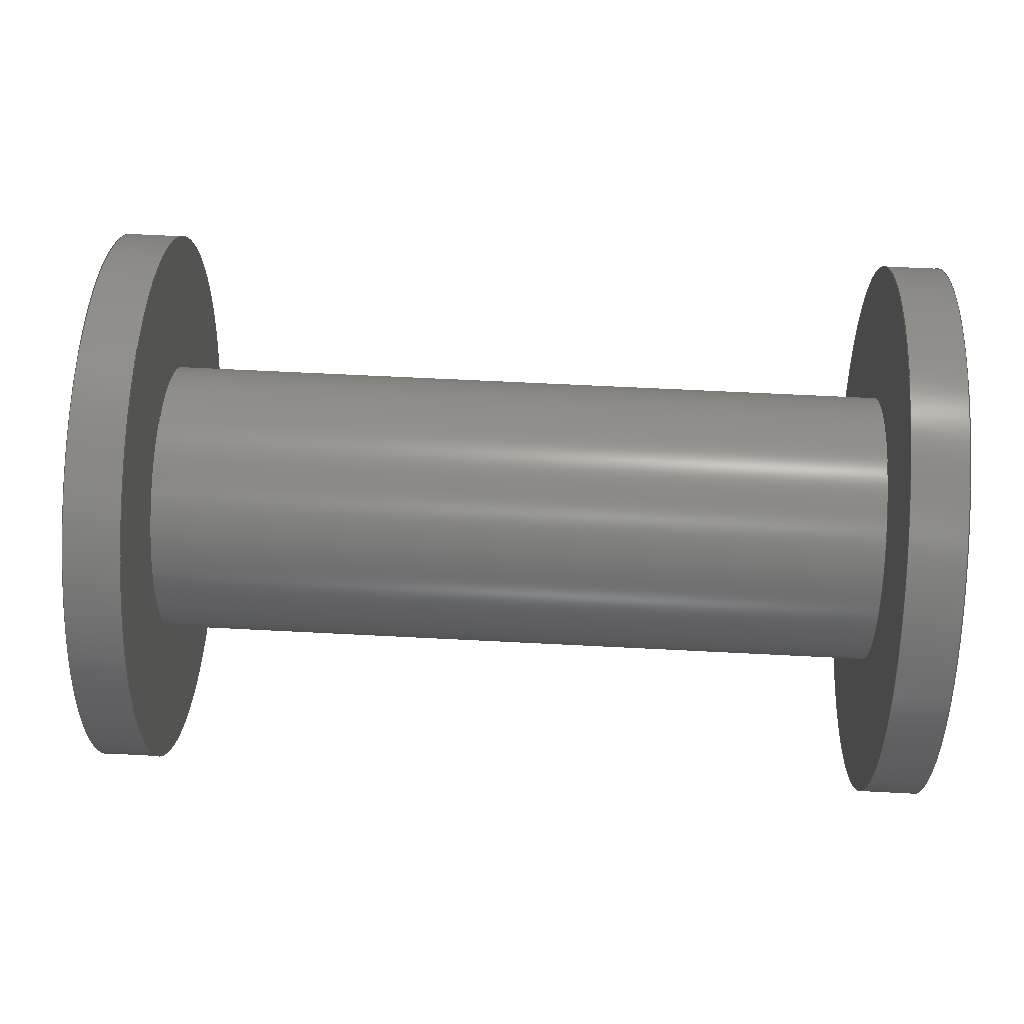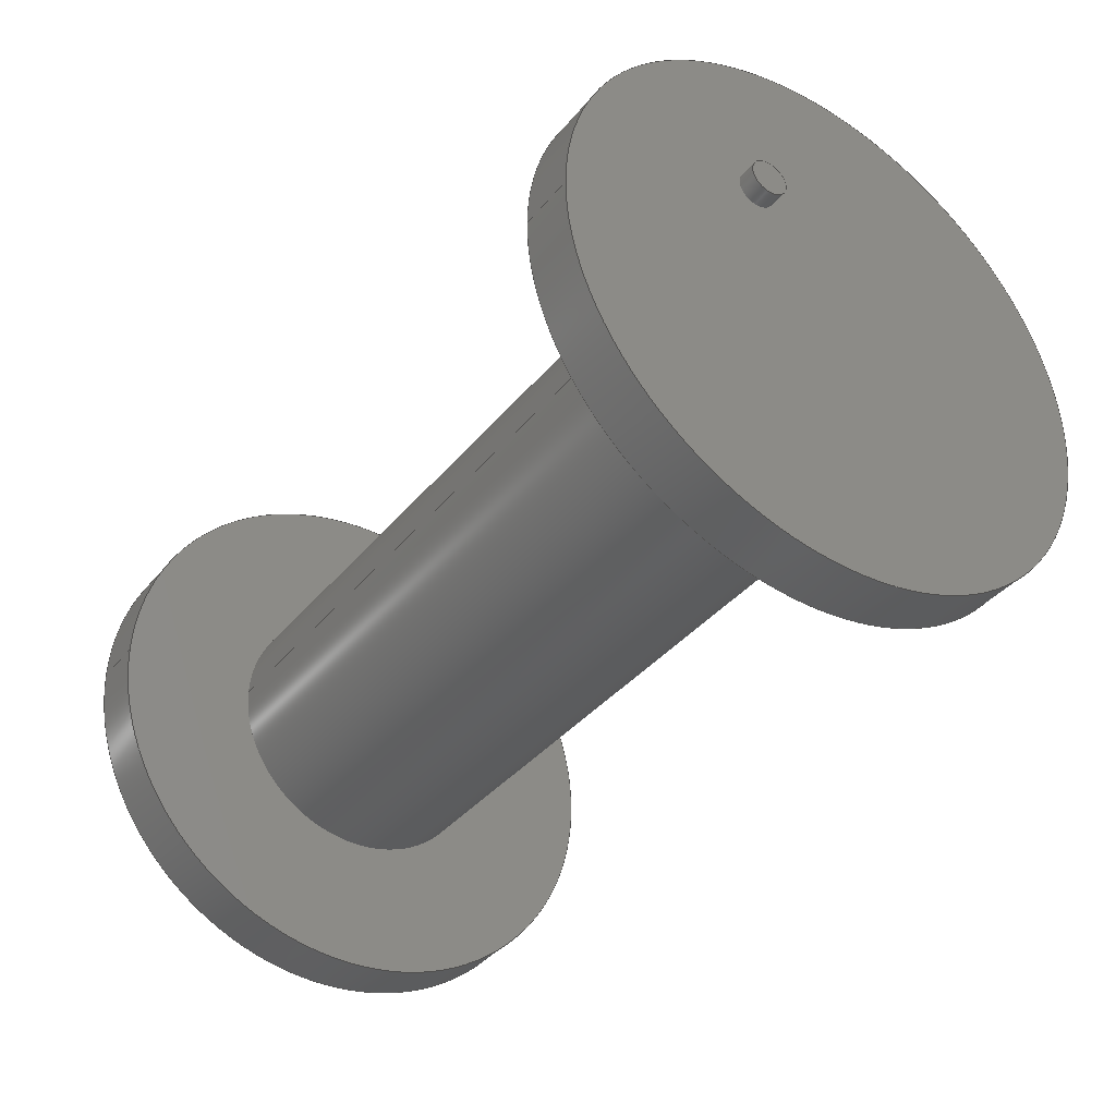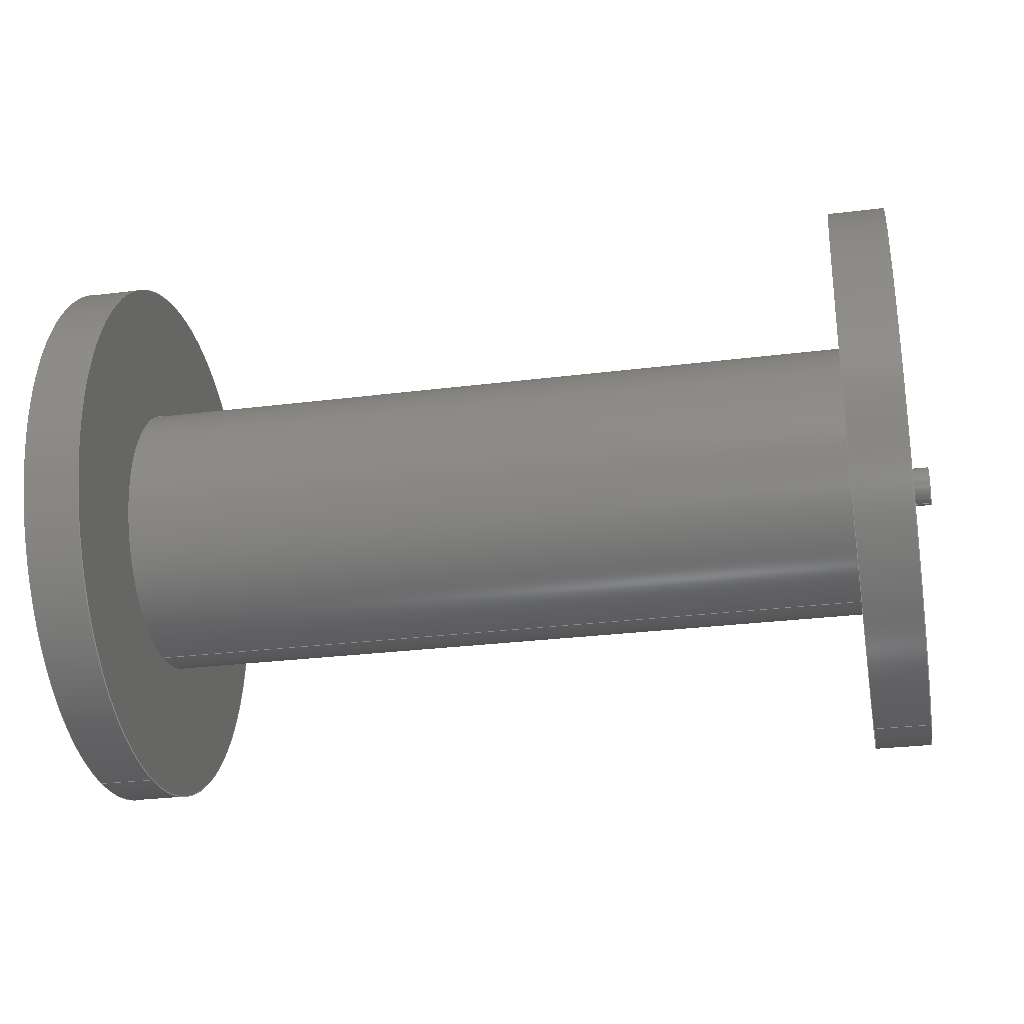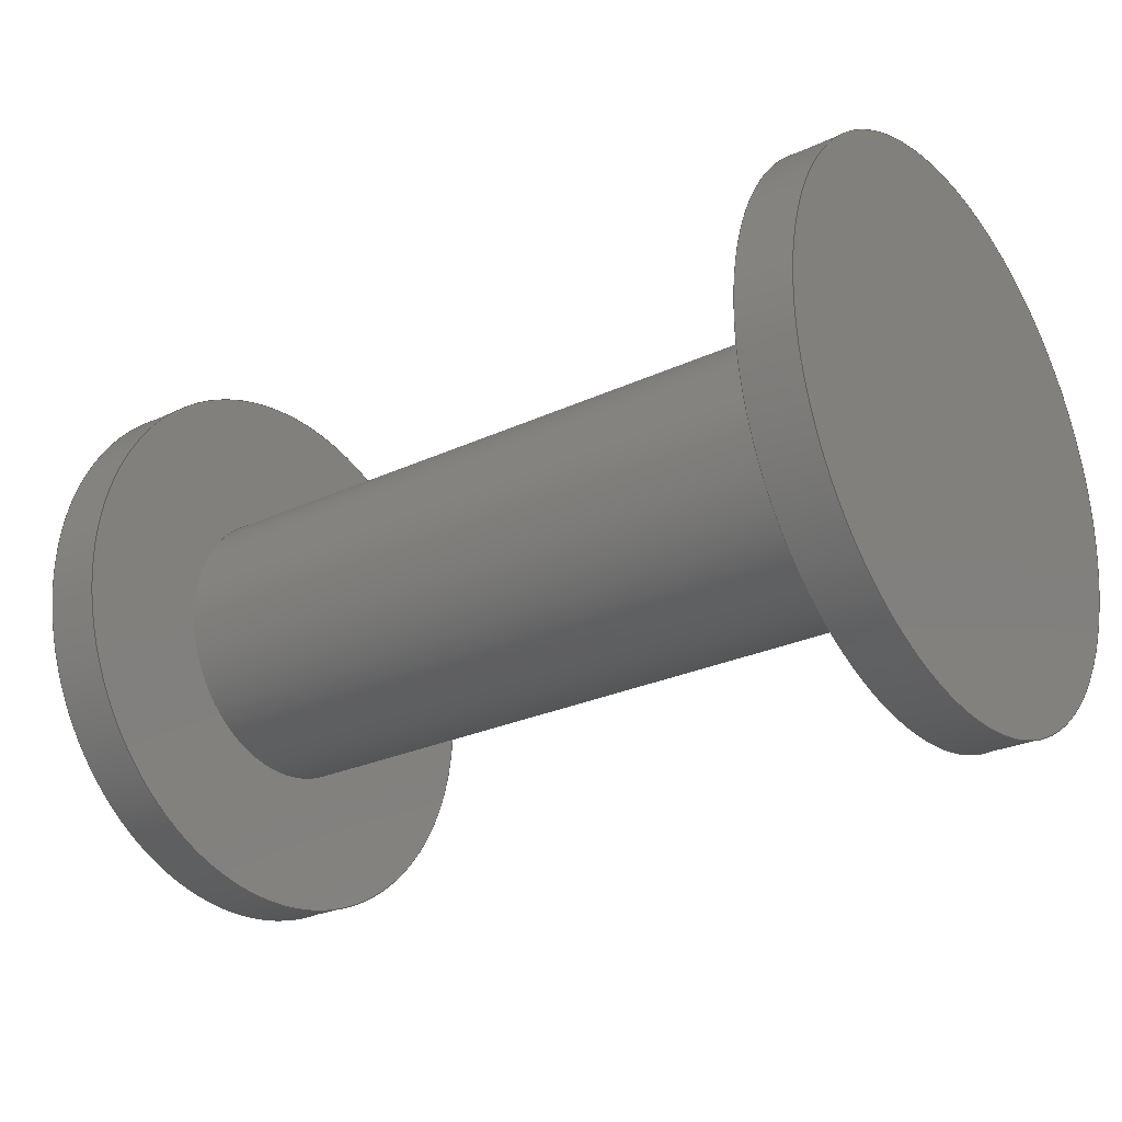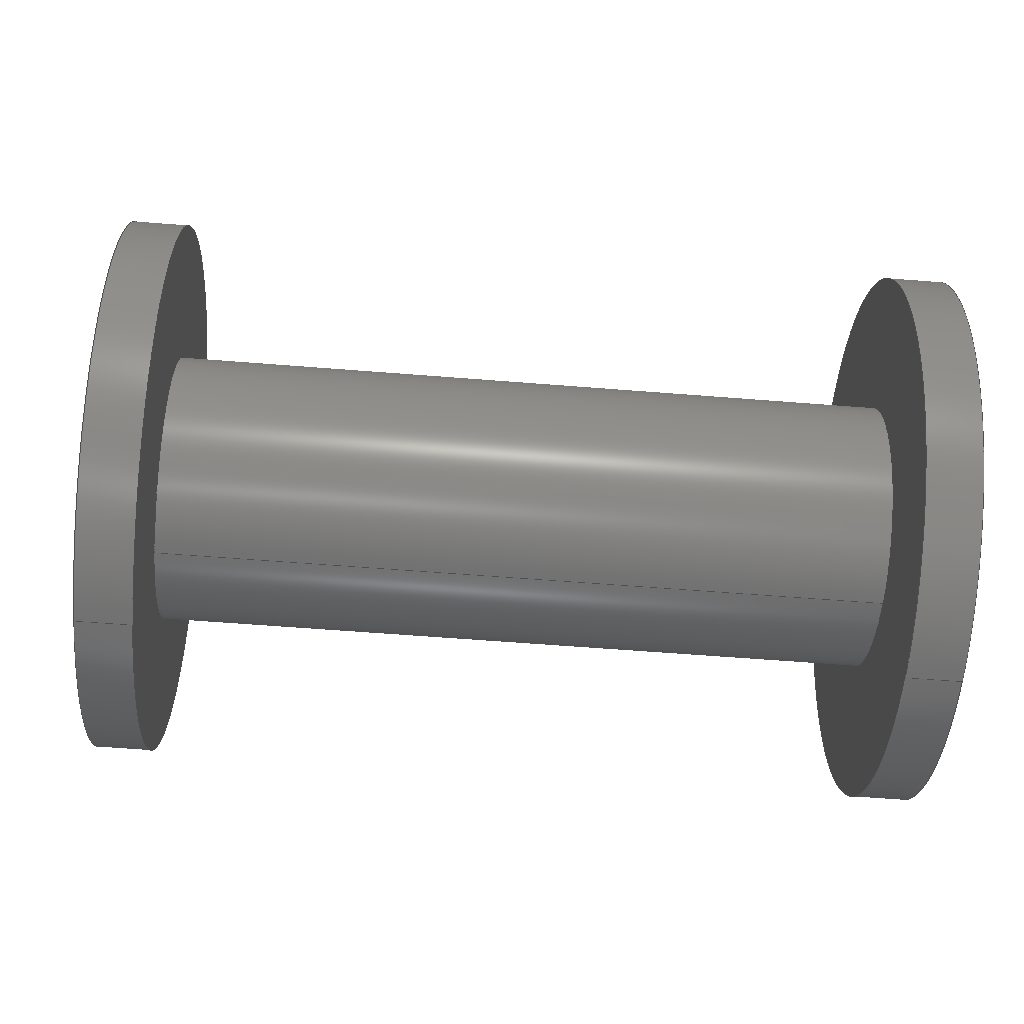
<metadata>
{"format":"step","ext":"step","renderer":"f3d","projection":"perspective","resolution":1024,"background":"white","views":[{"elev":59.0,"azim":-176.9,"up":"+Y"},{"elev":-37.5,"azim":55.6,"up":"+Z"},{"elev":-28.4,"azim":10.7,"up":"+Y"},{"elev":-26.1,"azim":-143.4,"up":"+Z"},{"elev":-61.5,"azim":175.4,"up":"+Y"}]}
</metadata>
<code>
ISO-10303-21;
DATA;
#1=MECHANICAL_DESIGN_GEOMETRIC_PRESENTATION_REPRESENTATION('',(#4),#218);
#2=SHAPE_REPRESENTATION_RELATIONSHIP('SRR','None',#225,#3);
#3=ADVANCED_BREP_SHAPE_REPRESENTATION('',(#5),#217);
#4=STYLED_ITEM('',(#237),#5);
#5=MANIFOLD_SOLID_BREP('Solid1',#108);
#6=FACE_BOUND('',#26,.T.);
#7=FACE_BOUND('',#29,.T.);
#8=FACE_BOUND('',#33,.T.);
#9=PLANE('',#131);
#10=PLANE('',#132);
#11=PLANE('',#137);
#12=PLANE('',#143);
#13=PLANE('',#144);
#14=FACE_OUTER_BOUND('',#23,.T.);
#15=FACE_OUTER_BOUND('',#24,.T.);
#16=FACE_OUTER_BOUND('',#25,.T.);
#17=FACE_OUTER_BOUND('',#27,.T.);
#18=FACE_OUTER_BOUND('',#28,.T.);
#19=FACE_OUTER_BOUND('',#30,.T.);
#20=FACE_OUTER_BOUND('',#31,.T.);
#21=FACE_OUTER_BOUND('',#32,.T.);
#22=FACE_OUTER_BOUND('',#34,.T.);
#23=EDGE_LOOP('',(#71,#72,#73,#74));
#24=EDGE_LOOP('',(#75));
#25=EDGE_LOOP('',(#76));
#26=EDGE_LOOP('',(#77));
#27=EDGE_LOOP('',(#78,#79,#80,#81));
#28=EDGE_LOOP('',(#82));
#29=EDGE_LOOP('',(#83));
#30=EDGE_LOOP('',(#84,#85,#86,#87));
#31=EDGE_LOOP('',(#88,#89,#90,#91));
#32=EDGE_LOOP('',(#92));
#33=EDGE_LOOP('',(#93));
#34=EDGE_LOOP('',(#94));
#35=LINE('',#190,#39);
#36=LINE('',#201,#40);
#37=LINE('',#205,#41);
#38=LINE('',#211,#42);
#39=VECTOR('',#151,10);
#40=VECTOR('',#166,150);
#41=VECTOR('',#171,75);
#42=VECTOR('',#178,150);
#43=CIRCLE('',#129,10);
#44=CIRCLE('',#130,10);
#45=CIRCLE('',#133,150);
#46=CIRCLE('',#134,75);
#47=CIRCLE('',#136,150);
#48=CIRCLE('',#139,75);
#49=CIRCLE('',#141,150);
#50=CIRCLE('',#142,150);
#51=VERTEX_POINT('',#187);
#52=VERTEX_POINT('',#189);
#53=VERTEX_POINT('',#194);
#54=VERTEX_POINT('',#196);
#55=VERTEX_POINT('',#199);
#56=VERTEX_POINT('',#204);
#57=VERTEX_POINT('',#208);
#58=VERTEX_POINT('',#210);
#59=EDGE_CURVE('',#51,#51,#43,.T.);
#60=EDGE_CURVE('',#51,#52,#35,.T.);
#61=EDGE_CURVE('',#52,#52,#44,.T.);
#62=EDGE_CURVE('',#53,#53,#45,.T.);
#63=EDGE_CURVE('',#54,#54,#46,.T.);
#64=EDGE_CURVE('',#55,#55,#47,.T.);
#65=EDGE_CURVE('',#55,#53,#36,.T.);
#66=EDGE_CURVE('',#54,#56,#37,.T.);
#67=EDGE_CURVE('',#56,#56,#48,.T.);
#68=EDGE_CURVE('',#57,#57,#49,.T.);
#69=EDGE_CURVE('',#57,#58,#38,.T.);
#70=EDGE_CURVE('',#58,#58,#50,.T.);
#71=ORIENTED_EDGE('',*,*,#59,.F.);
#72=ORIENTED_EDGE('',*,*,#60,.T.);
#73=ORIENTED_EDGE('',*,*,#61,.F.);
#74=ORIENTED_EDGE('',*,*,#60,.F.);
#75=ORIENTED_EDGE('',*,*,#59,.T.);
#76=ORIENTED_EDGE('',*,*,#62,.F.);
#77=ORIENTED_EDGE('',*,*,#63,.T.);
#78=ORIENTED_EDGE('',*,*,#64,.F.);
#79=ORIENTED_EDGE('',*,*,#65,.T.);
#80=ORIENTED_EDGE('',*,*,#62,.T.);
#81=ORIENTED_EDGE('',*,*,#65,.F.);
#82=ORIENTED_EDGE('',*,*,#64,.T.);
#83=ORIENTED_EDGE('',*,*,#61,.T.);
#84=ORIENTED_EDGE('',*,*,#63,.F.);
#85=ORIENTED_EDGE('',*,*,#66,.T.);
#86=ORIENTED_EDGE('',*,*,#67,.F.);
#87=ORIENTED_EDGE('',*,*,#66,.F.);
#88=ORIENTED_EDGE('',*,*,#68,.F.);
#89=ORIENTED_EDGE('',*,*,#69,.T.);
#90=ORIENTED_EDGE('',*,*,#70,.T.);
#91=ORIENTED_EDGE('',*,*,#69,.F.);
#92=ORIENTED_EDGE('',*,*,#68,.T.);
#93=ORIENTED_EDGE('',*,*,#67,.T.);
#94=ORIENTED_EDGE('',*,*,#70,.F.);
#95=CYLINDRICAL_SURFACE('',#128,10);
#96=CYLINDRICAL_SURFACE('',#135,150);
#97=CYLINDRICAL_SURFACE('',#138,75);
#98=CYLINDRICAL_SURFACE('',#140,150);
#99=ADVANCED_FACE('',(#14),#95,.T.);
#100=ADVANCED_FACE('',(#15),#9,.T.);
#101=ADVANCED_FACE('',(#16,#6),#10,.F.);
#102=ADVANCED_FACE('',(#17),#96,.T.);
#103=ADVANCED_FACE('',(#18,#7),#11,.T.);
#104=ADVANCED_FACE('',(#19),#97,.T.);
#105=ADVANCED_FACE('',(#20),#98,.T.);
#106=ADVANCED_FACE('',(#21,#8),#12,.T.);
#107=ADVANCED_FACE('',(#22),#13,.F.);
#108=CLOSED_SHELL('',(#99,#100,#101,#102,#103,#104,#105,#106,#107));
#109=DERIVED_UNIT_ELEMENT(#111,1);
#110=DERIVED_UNIT_ELEMENT(#220,3);
#111=(
MASS_UNIT()
NAMED_UNIT(*)
SI_UNIT($,.GRAM.)
);
#112=DERIVED_UNIT((#109,#110));
#113=MEASURE_REPRESENTATION_ITEM('density measure',
POSITIVE_RATIO_MEASURE(7.85),#112);
#114=PROPERTY_DEFINITION_REPRESENTATION(#119,#116);
#115=PROPERTY_DEFINITION_REPRESENTATION(#120,#117);
#116=REPRESENTATION('material name',(#118),#217);
#117=REPRESENTATION('density',(#113),#217);
#118=DESCRIPTIVE_REPRESENTATION_ITEM('Steel','Steel');
#119=PROPERTY_DEFINITION('material property','material name',#227);
#120=PROPERTY_DEFINITION('material property','density of part',#227);
#121=DATE_TIME_ROLE('creation_date');
#122=APPLIED_DATE_AND_TIME_ASSIGNMENT(#123,#121,(#227));
#123=DATE_AND_TIME(#124,#125);
#124=CALENDAR_DATE(2022,29,4);
#125=LOCAL_TIME(0,0,0,#126);
#126=COORDINATED_UNIVERSAL_TIME_OFFSET(0,0,.BEHIND.);
#127=AXIS2_PLACEMENT_3D('placement',#185,#145,#146);
#128=AXIS2_PLACEMENT_3D('',#186,#147,#148);
#129=AXIS2_PLACEMENT_3D('',#188,#149,#150);
#130=AXIS2_PLACEMENT_3D('',#191,#152,#153);
#131=AXIS2_PLACEMENT_3D('',#192,#154,#155);
#132=AXIS2_PLACEMENT_3D('',#193,#156,#157);
#133=AXIS2_PLACEMENT_3D('',#195,#158,#159);
#134=AXIS2_PLACEMENT_3D('',#197,#160,#161);
#135=AXIS2_PLACEMENT_3D('',#198,#162,#163);
#136=AXIS2_PLACEMENT_3D('',#200,#164,#165);
#137=AXIS2_PLACEMENT_3D('',#202,#167,#168);
#138=AXIS2_PLACEMENT_3D('',#203,#169,#170);
#139=AXIS2_PLACEMENT_3D('',#206,#172,#173);
#140=AXIS2_PLACEMENT_3D('',#207,#174,#175);
#141=AXIS2_PLACEMENT_3D('',#209,#176,#177);
#142=AXIS2_PLACEMENT_3D('',#212,#179,#180);
#143=AXIS2_PLACEMENT_3D('',#213,#181,#182);
#144=AXIS2_PLACEMENT_3D('',#214,#183,#184);
#145=DIRECTION('axis',(0,0,1));
#146=DIRECTION('refdir',(1,0,0));
#147=DIRECTION('center_axis',(1,0,0));
#148=DIRECTION('ref_axis',(0,1,0));
#149=DIRECTION('center_axis',(1,0,0));
#150=DIRECTION('ref_axis',(0,1,0));
#151=DIRECTION('',(-1,0,0));
#152=DIRECTION('center_axis',(-1,0,0));
#153=DIRECTION('ref_axis',(0,1,0));
#154=DIRECTION('center_axis',(1,0,0));
#155=DIRECTION('ref_axis',(0,1,0));
#156=DIRECTION('center_axis',(1,0,0));
#157=DIRECTION('ref_axis',(0,1,0));
#158=DIRECTION('center_axis',(1,0,0));
#159=DIRECTION('ref_axis',(0,1,0));
#160=DIRECTION('center_axis',(1,0,0));
#161=DIRECTION('ref_axis',(0,1,0));
#162=DIRECTION('center_axis',(1,0,0));
#163=DIRECTION('ref_axis',(0,1,0));
#164=DIRECTION('center_axis',(1,0,0));
#165=DIRECTION('ref_axis',(0,1,0));
#166=DIRECTION('',(-1,0,0));
#167=DIRECTION('center_axis',(1,0,0));
#168=DIRECTION('ref_axis',(0,1,0));
#169=DIRECTION('center_axis',(1,0,0));
#170=DIRECTION('ref_axis',(0,1,0));
#171=DIRECTION('',(-1,0,0));
#172=DIRECTION('center_axis',(-1,0,0));
#173=DIRECTION('ref_axis',(0,1,0));
#174=DIRECTION('center_axis',(1,0,0));
#175=DIRECTION('ref_axis',(0,1,0));
#176=DIRECTION('center_axis',(1,0,0));
#177=DIRECTION('ref_axis',(0,1,0));
#178=DIRECTION('',(-1,0,0));
#179=DIRECTION('center_axis',(1,0,0));
#180=DIRECTION('ref_axis',(0,1,0));
#181=DIRECTION('center_axis',(1,0,0));
#182=DIRECTION('ref_axis',(0,1,0));
#183=DIRECTION('center_axis',(1,0,0));
#184=DIRECTION('ref_axis',(0,1,0));
#185=CARTESIAN_POINT('',(0,0,0));
#186=CARTESIAN_POINT('Origin',(460,-40,60));
#187=CARTESIAN_POINT('',(470,-50,60));
#188=CARTESIAN_POINT('Origin',(470,-40,60));
#189=CARTESIAN_POINT('',(460,-50,60));
#190=CARTESIAN_POINT('',(460,-50,60));
#191=CARTESIAN_POINT('Origin',(460,-40,60));
#192=CARTESIAN_POINT('Origin',(470,-40,60));
#193=CARTESIAN_POINT('Origin',(430,0,0));
#194=CARTESIAN_POINT('',(430,-150,-1.837e-14));
#195=CARTESIAN_POINT('Origin',(430,0,0));
#196=CARTESIAN_POINT('',(430,-75,-9.185e-15));
#197=CARTESIAN_POINT('Origin',(430,0,0));
#198=CARTESIAN_POINT('Origin',(430,0,0));
#199=CARTESIAN_POINT('',(460,-150,-1.837e-14));
#200=CARTESIAN_POINT('Origin',(460,0,0));
#201=CARTESIAN_POINT('',(430,-150,-1.837e-14));
#202=CARTESIAN_POINT('Origin',(460,0,0));
#203=CARTESIAN_POINT('Origin',(30,0,0));
#204=CARTESIAN_POINT('',(30,-75,-9.185e-15));
#205=CARTESIAN_POINT('',(30,-75,-9.185e-15));
#206=CARTESIAN_POINT('Origin',(30,0,0));
#207=CARTESIAN_POINT('Origin',(0,0,0));
#208=CARTESIAN_POINT('',(30,-150,-1.837e-14));
#209=CARTESIAN_POINT('Origin',(30,0,0));
#210=CARTESIAN_POINT('',(0,-150,-1.837e-14));
#211=CARTESIAN_POINT('',(0,-150,-1.837e-14));
#212=CARTESIAN_POINT('Origin',(0,0,0));
#213=CARTESIAN_POINT('Origin',(30,0,0));
#214=CARTESIAN_POINT('Origin',(0,0,0));
#215=UNCERTAINTY_MEASURE_WITH_UNIT(LENGTH_MEASURE(0.01),#219,
'DISTANCE_ACCURACY_VALUE',
'Maximum model space distance between geometric entities at asserted c
onnectivities');
#216=UNCERTAINTY_MEASURE_WITH_UNIT(LENGTH_MEASURE(0.01),#219,
'DISTANCE_ACCURACY_VALUE',
'Maximum model space distance between geometric entities at asserted c
onnectivities');
#217=(
GEOMETRIC_REPRESENTATION_CONTEXT(3)
GLOBAL_UNCERTAINTY_ASSIGNED_CONTEXT((#215))
GLOBAL_UNIT_ASSIGNED_CONTEXT((#219,#221,#222))
REPRESENTATION_CONTEXT('','3D')
);
#218=(
GEOMETRIC_REPRESENTATION_CONTEXT(3)
GLOBAL_UNCERTAINTY_ASSIGNED_CONTEXT((#216))
GLOBAL_UNIT_ASSIGNED_CONTEXT((#219,#221,#222))
REPRESENTATION_CONTEXT('','3D')
);
#219=(
LENGTH_UNIT()
NAMED_UNIT(*)
SI_UNIT(.MILLI.,.METRE.)
);
#220=(
LENGTH_UNIT()
NAMED_UNIT(*)
SI_UNIT(.CENTI.,.METRE.)
);
#221=(
NAMED_UNIT(*)
PLANE_ANGLE_UNIT()
SI_UNIT($,.RADIAN.)
);
#222=(
NAMED_UNIT(*)
SI_UNIT($,.STERADIAN.)
SOLID_ANGLE_UNIT()
);
#223=SHAPE_DEFINITION_REPRESENTATION(#224,#225);
#224=PRODUCT_DEFINITION_SHAPE('',$,#227);
#225=SHAPE_REPRESENTATION('',(#127),#217);
#226=PRODUCT_DEFINITION_CONTEXT('part definition',#231,'design');
#227=PRODUCT_DEFINITION('Motor','Motor v2',#228,#226);
#228=PRODUCT_DEFINITION_FORMATION('',$,#233);
#229=PRODUCT_RELATED_PRODUCT_CATEGORY('Motor v2','Motor v2',(#233));
#230=APPLICATION_PROTOCOL_DEFINITION('international standard',
'automotive_design',2009,#231);
#231=APPLICATION_CONTEXT(
'Core Data for Automotive Mechanical Design Process');
#232=PRODUCT_CONTEXT('part definition',#231,'mechanical');
#233=PRODUCT('Motor','Motor v2',$,(#232));
#234=SURFACE_STYLE_RENDERING_WITH_PROPERTIES($,#249,(#235));
#235=SURFACE_STYLE_TRANSPARENT(0);
#236=PRESENTATION_STYLE_ASSIGNMENT((#238));
#237=PRESENTATION_STYLE_ASSIGNMENT((#239));
#238=SURFACE_STYLE_USAGE(.BOTH.,#240);
#239=SURFACE_STYLE_USAGE(.BOTH.,#241);
#240=SURFACE_SIDE_STYLE('',(#242));
#241=SURFACE_SIDE_STYLE('',(#243,#234));
#242=SURFACE_STYLE_FILL_AREA(#244);
#243=SURFACE_STYLE_FILL_AREA(#245);
#244=FILL_AREA_STYLE('',(#246));
#245=FILL_AREA_STYLE('',(#247));
#246=FILL_AREA_STYLE_COLOUR('',#248);
#247=FILL_AREA_STYLE_COLOUR('',#249);
#248=COLOUR_RGB('',0.302,0.3059,0.2902);
#249=COLOUR_RGB('',0.6275,0.6275,0.6275);
ENDSEC;
END-ISO-10303-21;

</code>
